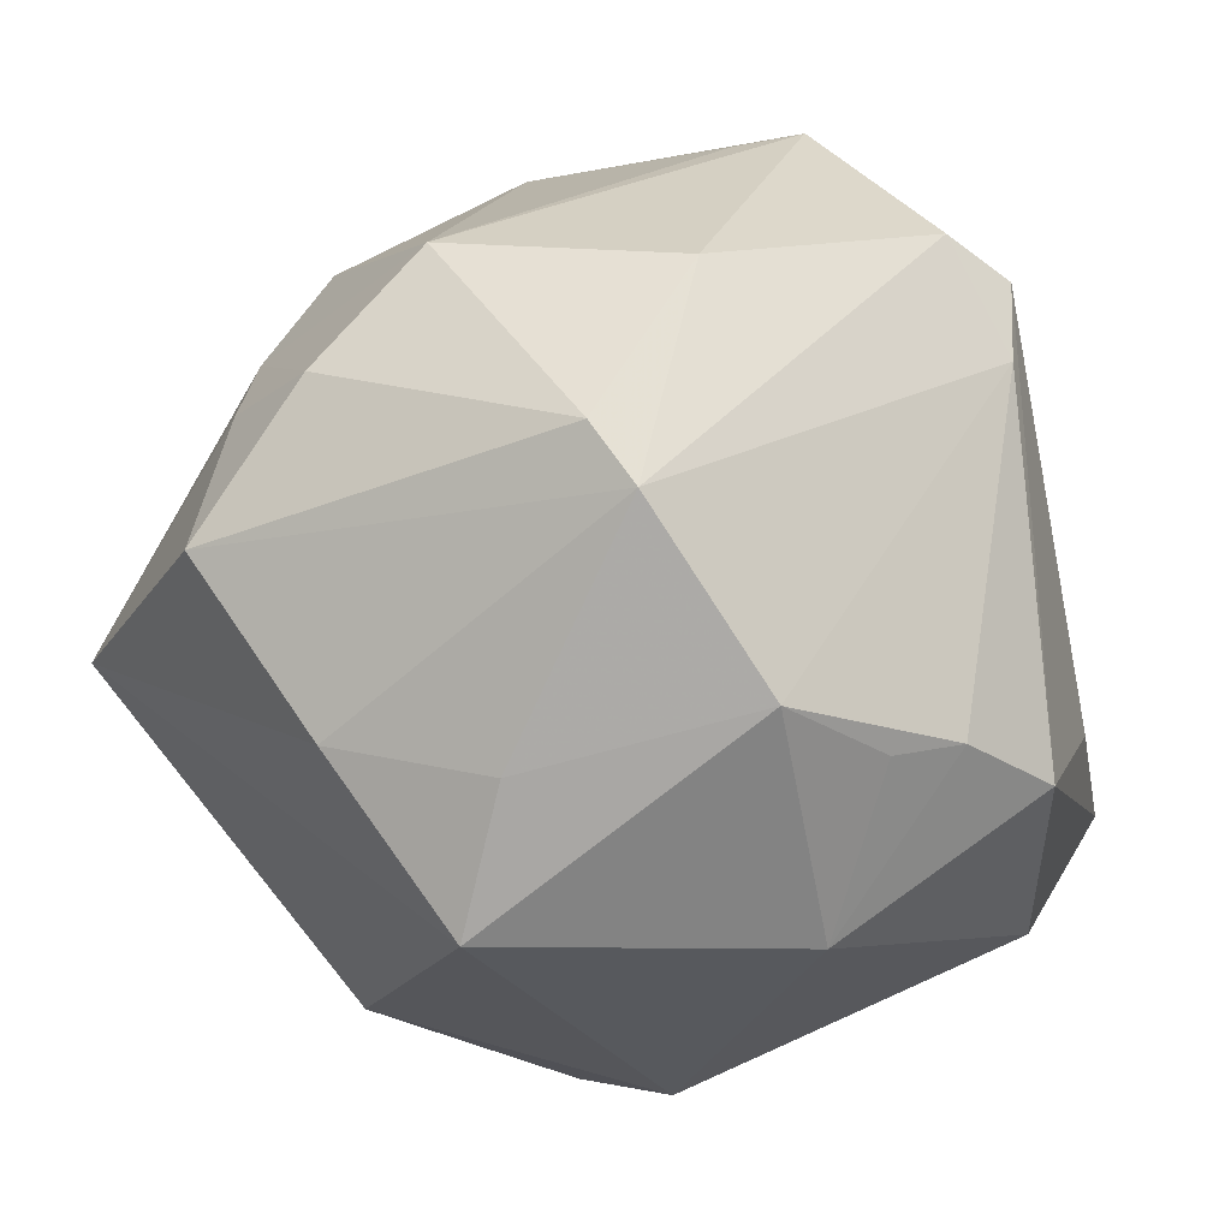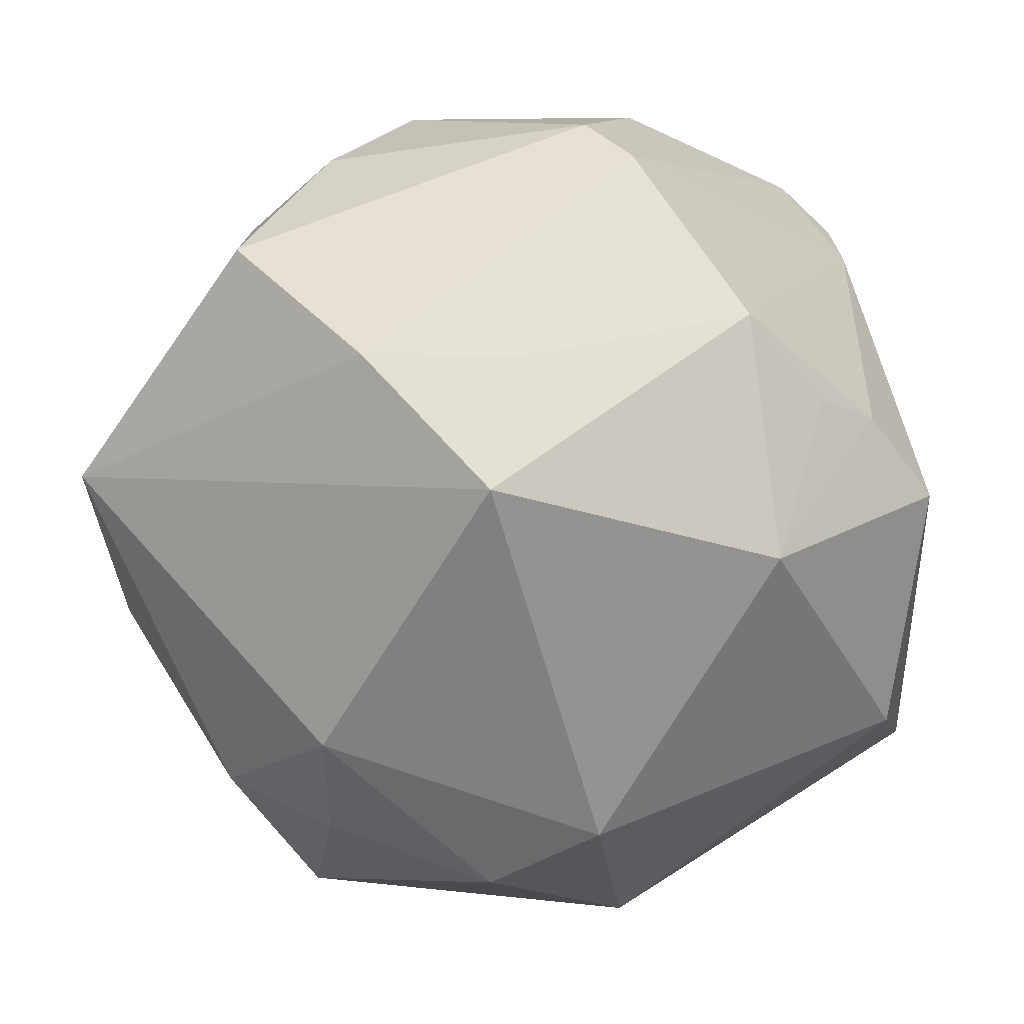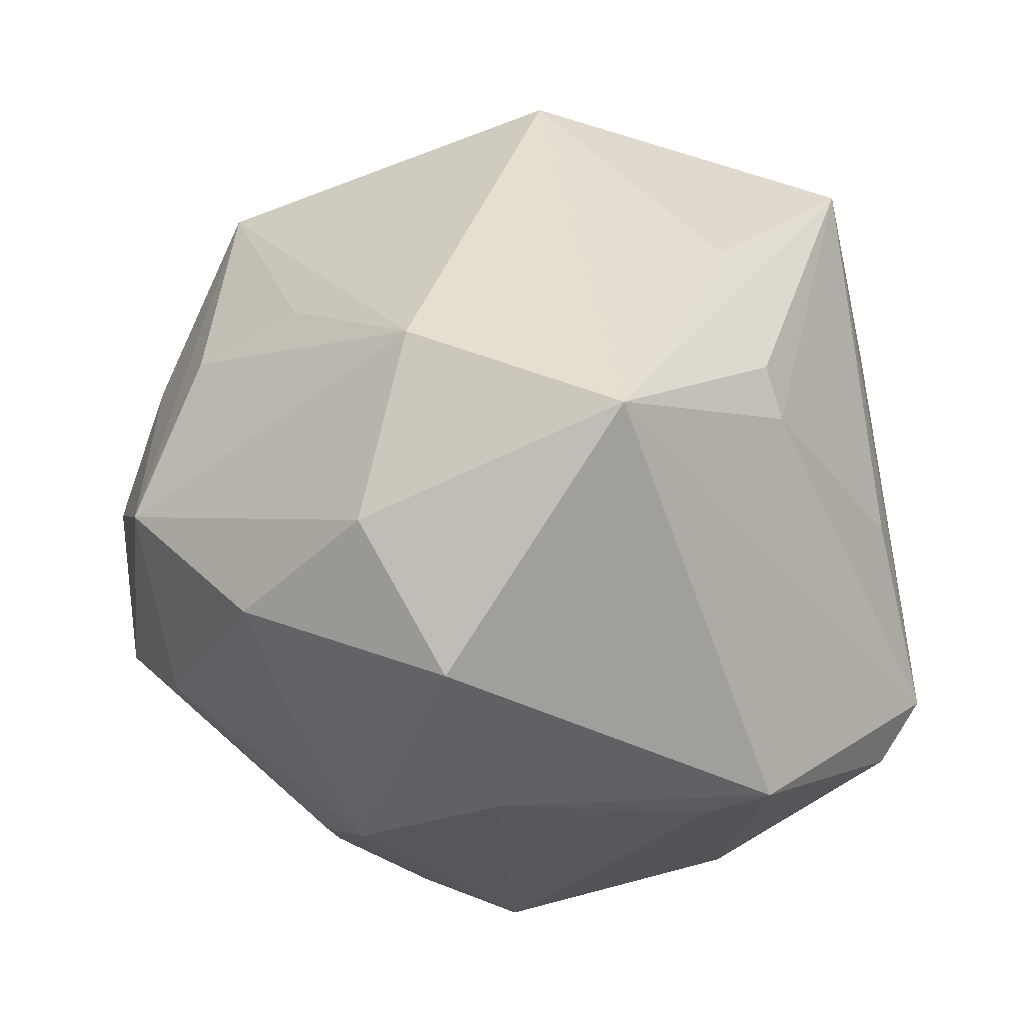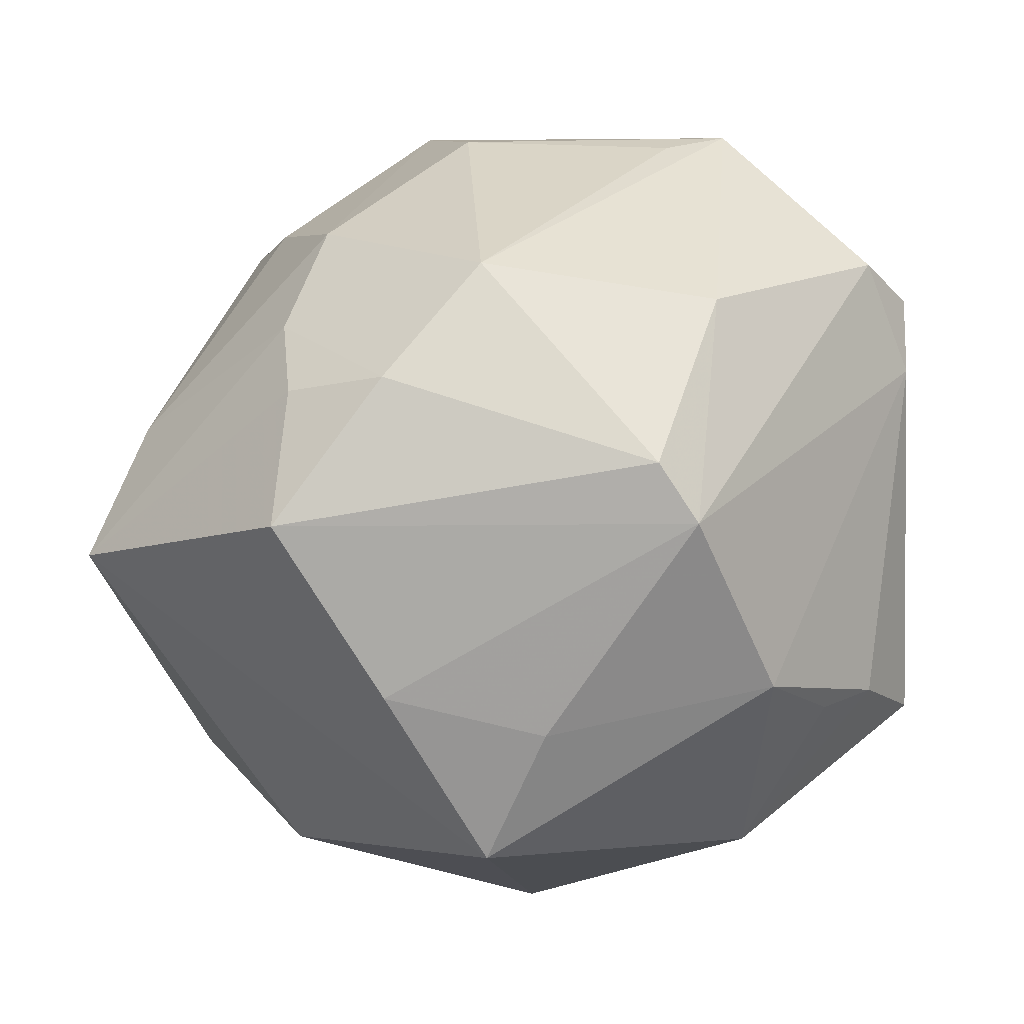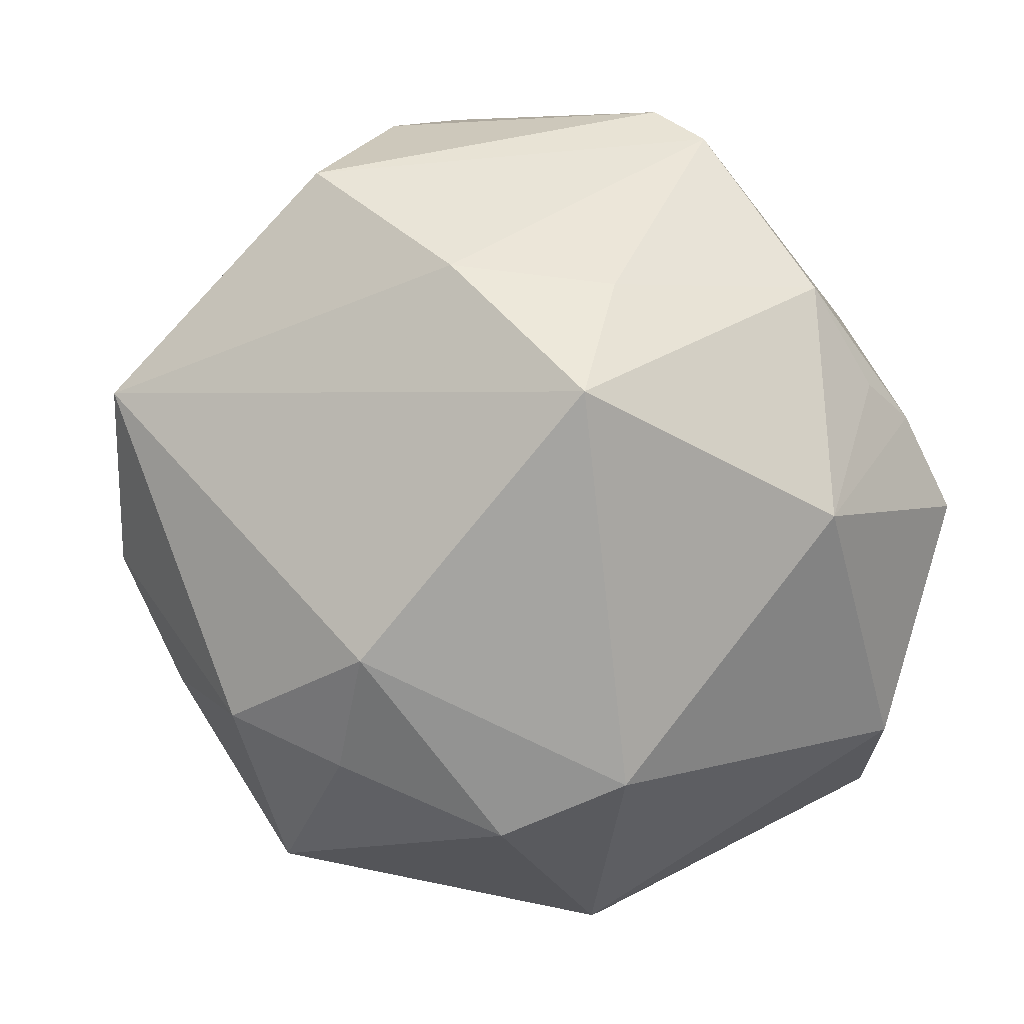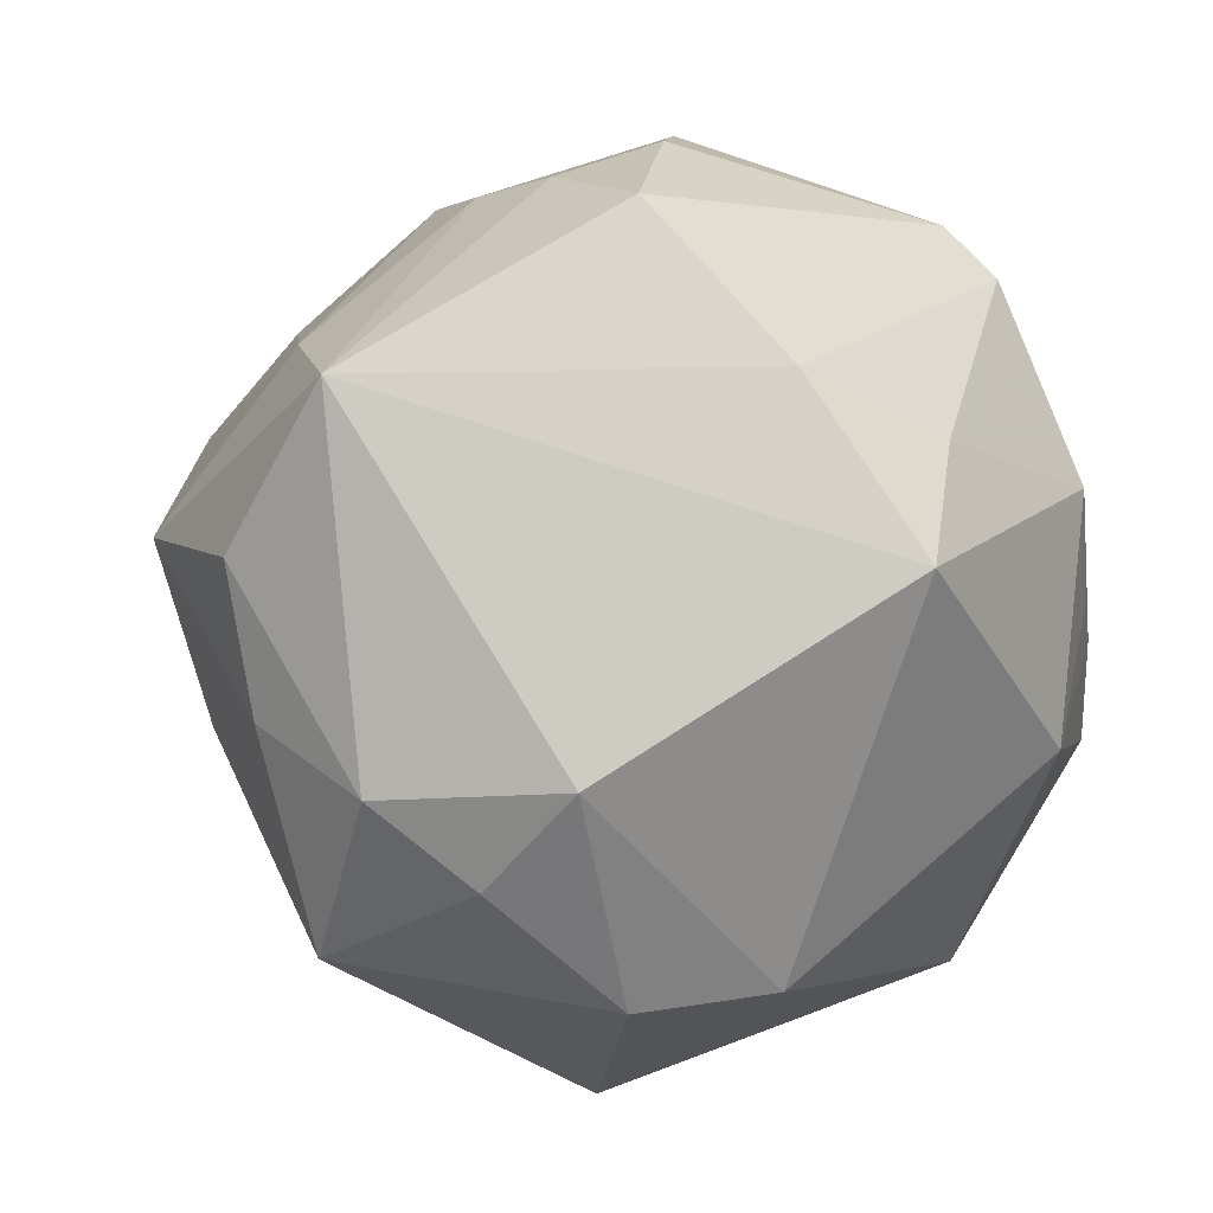
<metadata>
{"format":"obj","ext":"obj","renderer":"f3d","projection":"perspective","resolution":1024,"background":"white","views":[{"elev":14.4,"azim":-162.6,"up":"+Y"},{"elev":-24.0,"azim":-176.8,"up":"+Y"},{"elev":58.3,"azim":165.2,"up":"+Z"},{"elev":-63.7,"azim":170.2,"up":"+Z"},{"elev":-35.9,"azim":171.5,"up":"+Y"},{"elev":-31.3,"azim":142.3,"up":"+Y"}]}
</metadata>
<code>
v -0.03792 0.01797 0.01078
v 0.04932 -0.003886 -0.01809
v 0.02151 -0.04146 -0.004851
v 0.02933 0.01348 -0.03819
v 0.04555 -0.00162 0.0175
v 0.02086 -0.03672 -0.01854
v -0.008581 -0.04502 -0.01131
v -0.02497 0.008027 0.03475
v -0.04544 -0.009306 0.004403
v 0.0231 -0.01517 0.03098
v -0.03379 -0.002375 -0.03013
v -0.03773 0.03523 -0.0005688
v 0.03438 -0.01673 0.02263
v 0.01494 -0.002104 -0.04294
v -0.01246 -0.04054 0.02623
v 0.03344 0.02574 0.01281
v -0.03211 0.03992 -0.003624
v 0.03912 -0.02473 0.006858
v -0.02593 0.003792 -0.03842
v -0.03898 0.0287 -0.005349
v -0.0102 -0.04467 0.01927
v -0.02477 -0.008376 0.03465
v -0.02842 -0.02091 -0.03001
v 0.0314 0.0263 -0.01559
v 0.04696 -0.01268 0.0009602
v 0.001179 -0.0188 -0.04461
v -0.00539 0.01781 0.04935
v 0.02543 -0.04146 0.01554
v 0.003678 -0.04789 -0.003582
v -0.04607 -0.008028 -0.01664
v -0.04429 -0.02266 0.02072
v 0.01793 0.03442 0.03127
v -0.01494 0.04713 0.01107
v 0.02836 0.03346 -0.004252
v 0.01335 0.0001075 0.04446
v -0.01385 0.02248 -0.04058
v 0.03332 -0.03501 -0.002891
v 0.02302 0.01779 0.03808
v -0.002458 -0.003264 -0.04378
v -0.008428 0.04594 0.007734
v -0.04129 -0.02852 -0.0002129
v -0.03946 -0.002261 -0.02485
v -0.02533 0.01331 0.03198
v 0.01187 0.03973 -0.02199
v 0.04525 0.007514 -0.00699
v 0.0298 0.02328 -0.02551
v 0.01402 0.04132 0.01202
v -0.008707 0.02774 -0.03873
v -0.01352 0.03962 -0.02121
v 0.02036 0.02894 -0.03087
v 0.03637 0.01764 0.02449
f 2 26 14
f 14 4 2
f 48 44 50
f 50 4 48
f 43 27 12
f 32 27 38
f 2 5 25
f 5 18 25
f 45 5 2
f 16 34 32
f 16 45 34
f 24 45 2
f 34 45 24
f 44 34 24
f 24 50 44
f 49 44 48
f 22 27 31
f 35 38 27
f 10 13 35
f 5 38 35
f 35 13 5
f 28 13 10
f 10 35 28
f 28 18 5
f 5 13 28
f 1 12 31
f 31 43 1
f 1 43 12
f 31 27 8
f 8 43 31
f 27 43 8
f 51 38 5
f 5 45 51
f 45 16 51
f 32 38 51
f 51 16 32
f 4 50 46
f 50 24 46
f 2 4 46
f 46 24 2
f 12 17 20
f 31 12 9
f 23 19 26
f 26 19 39
f 39 14 26
f 32 34 47
f 47 34 44
f 44 40 47
f 33 17 12
f 12 27 33
f 33 49 17
f 33 27 32
f 32 47 33
f 33 47 40
f 44 49 33
f 33 40 44
f 15 28 35
f 15 35 27
f 27 22 15
f 15 22 31
f 18 28 37
f 2 25 37
f 37 25 18
f 12 20 30
f 30 9 12
f 30 23 41
f 30 41 31
f 31 9 30
f 19 20 36
f 36 39 19
f 36 20 17
f 14 39 36
f 36 49 48
f 17 49 36
f 48 4 36
f 4 14 36
f 2 37 6
f 6 26 2
f 42 20 19
f 42 30 20
f 23 30 42
f 3 37 28
f 3 6 37
f 19 23 11
f 11 42 19
f 23 42 11
f 28 15 21
f 31 41 21
f 21 15 31
f 41 23 7
f 7 21 41
f 7 23 26
f 26 6 7
f 6 3 29
f 29 7 6
f 29 3 28
f 28 21 29
f 21 7 29

</code>
